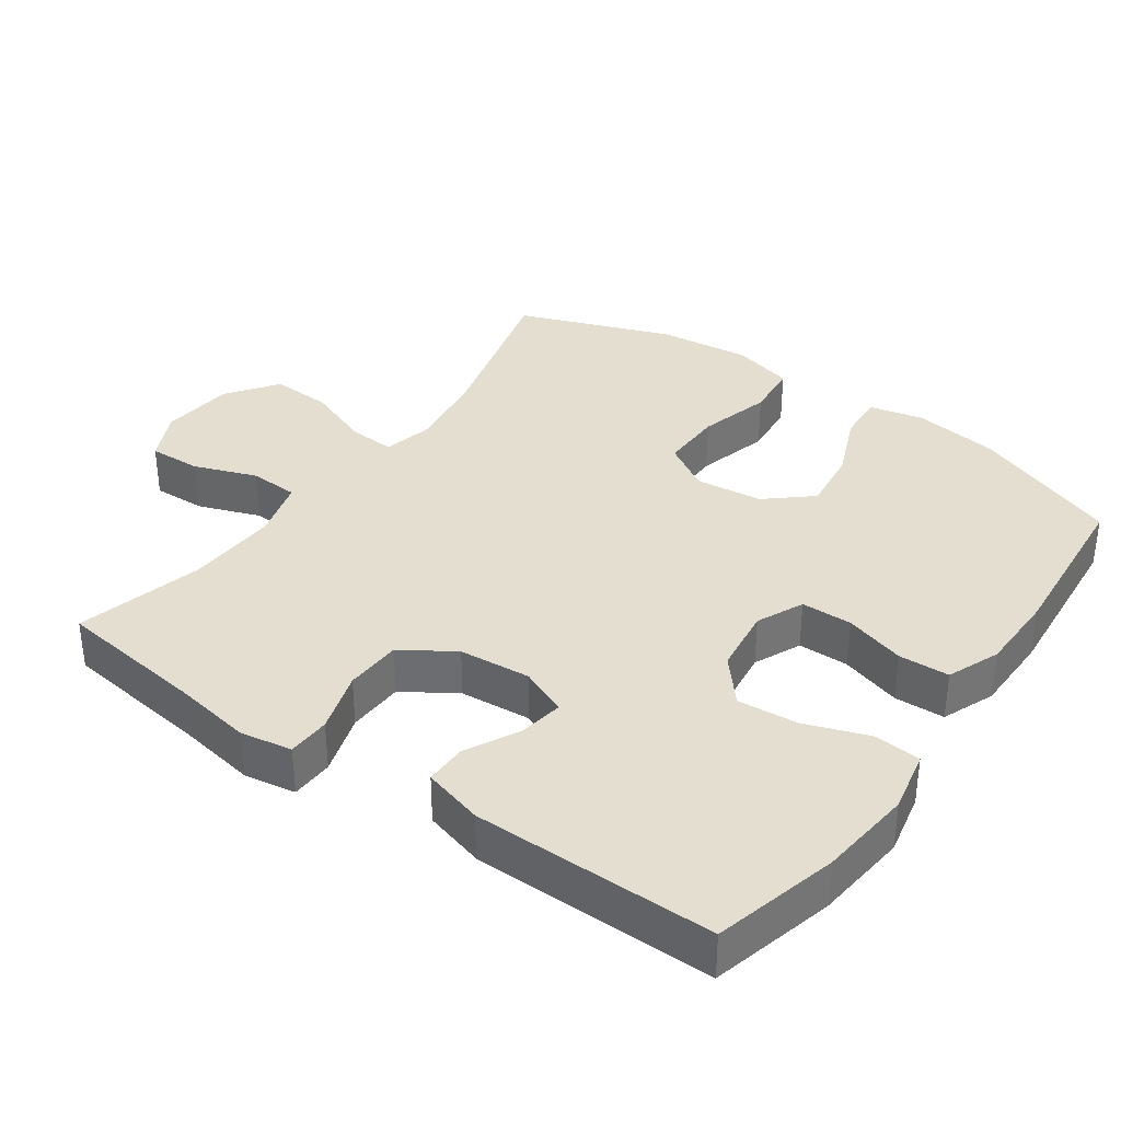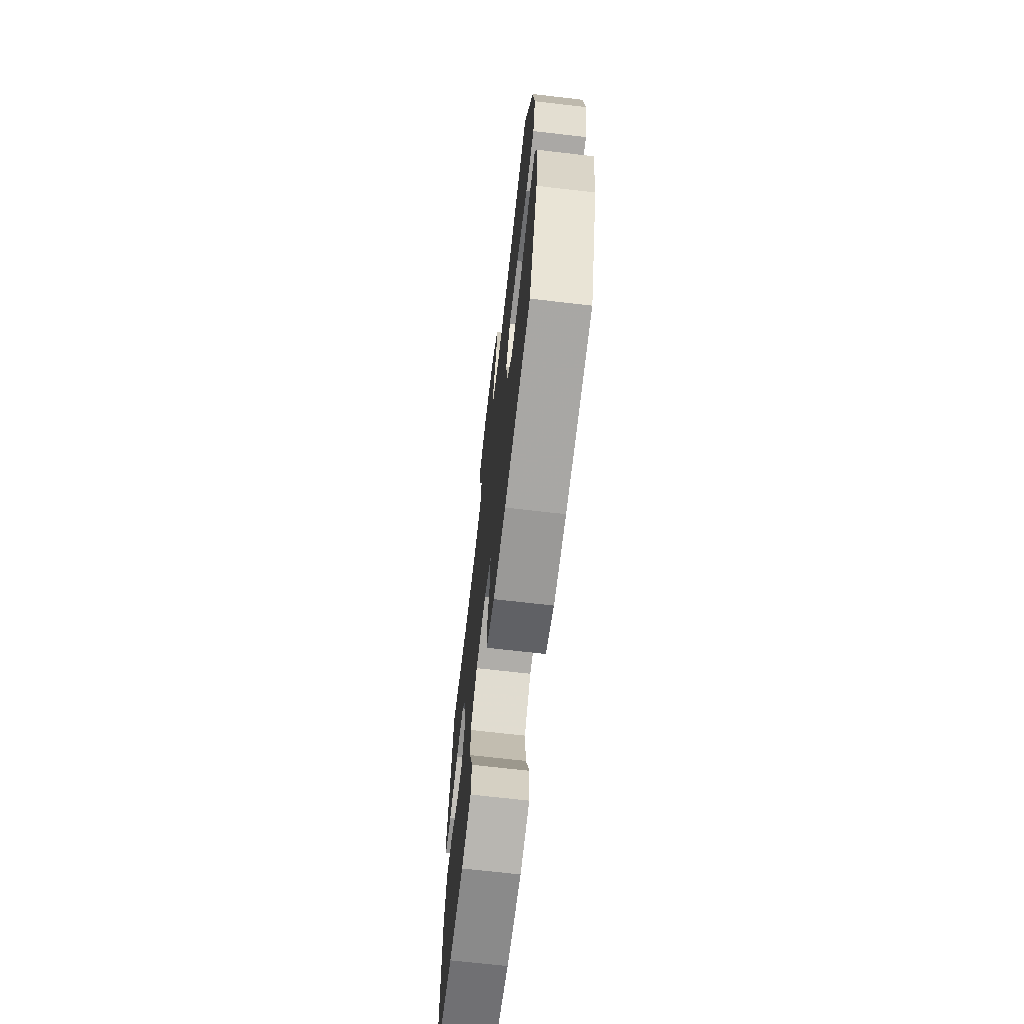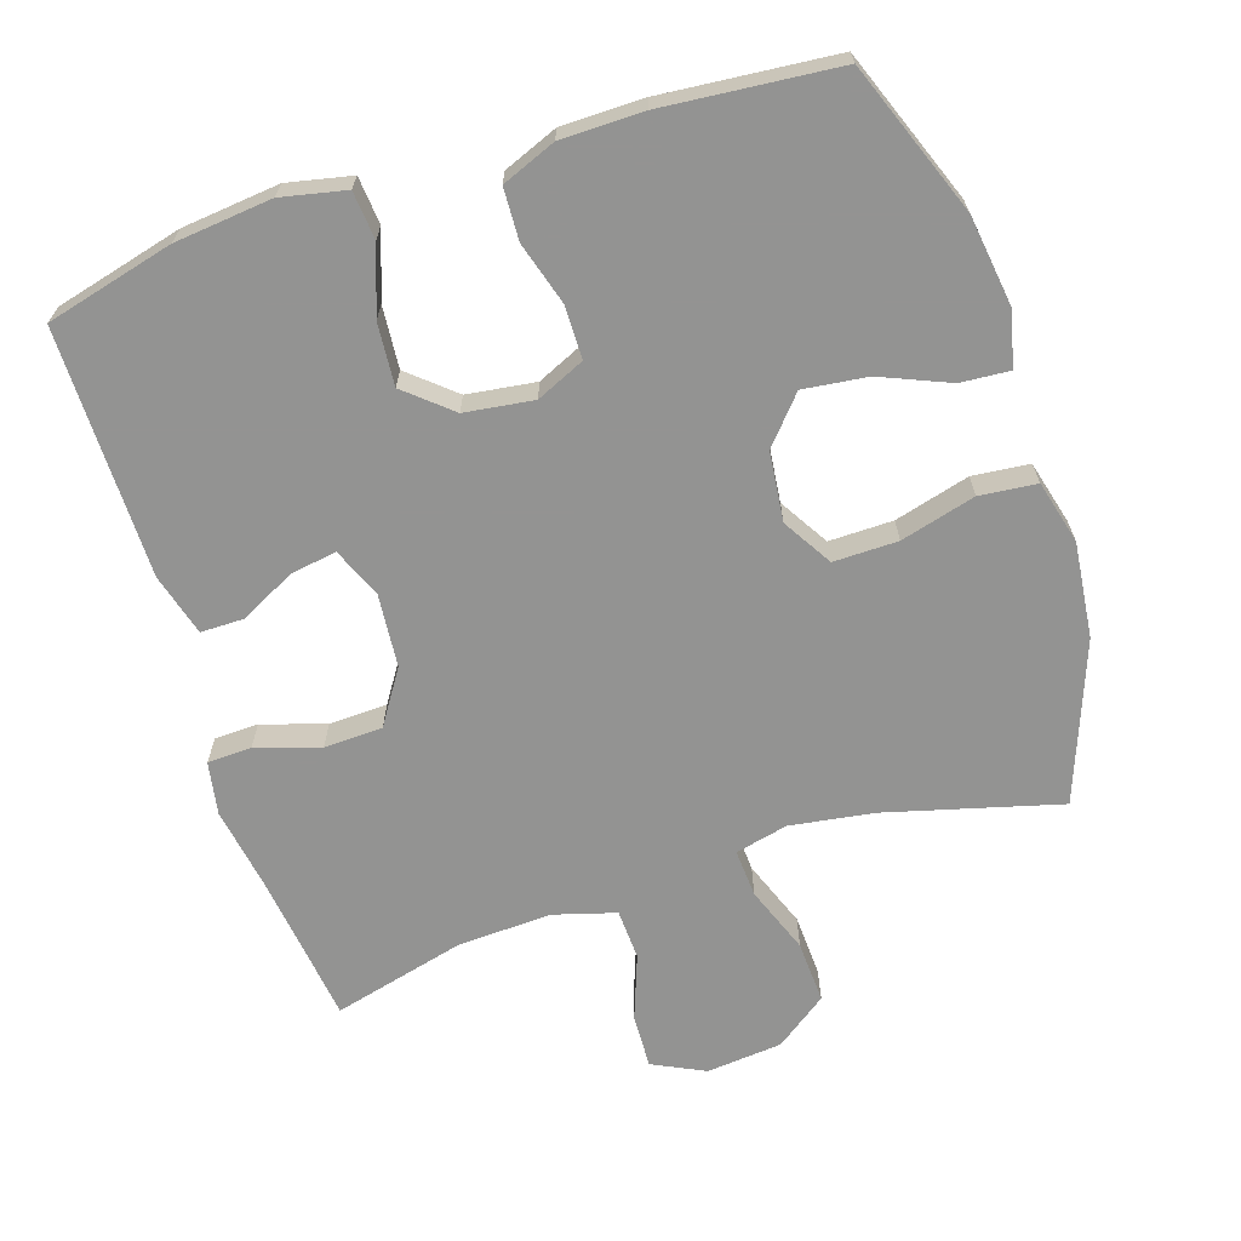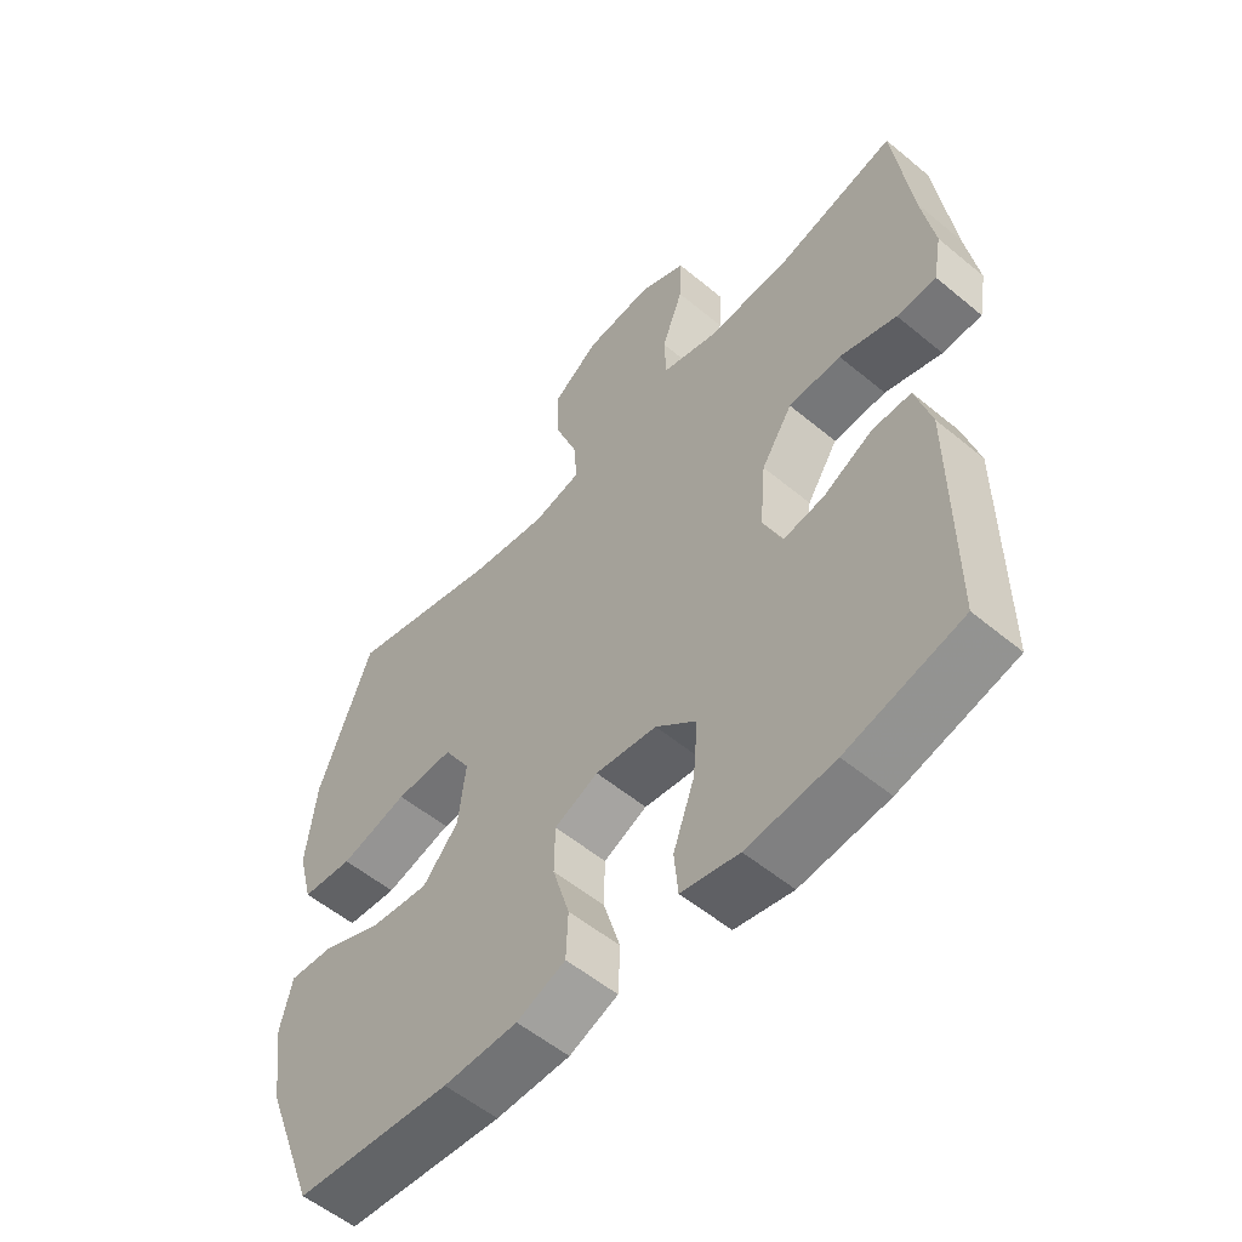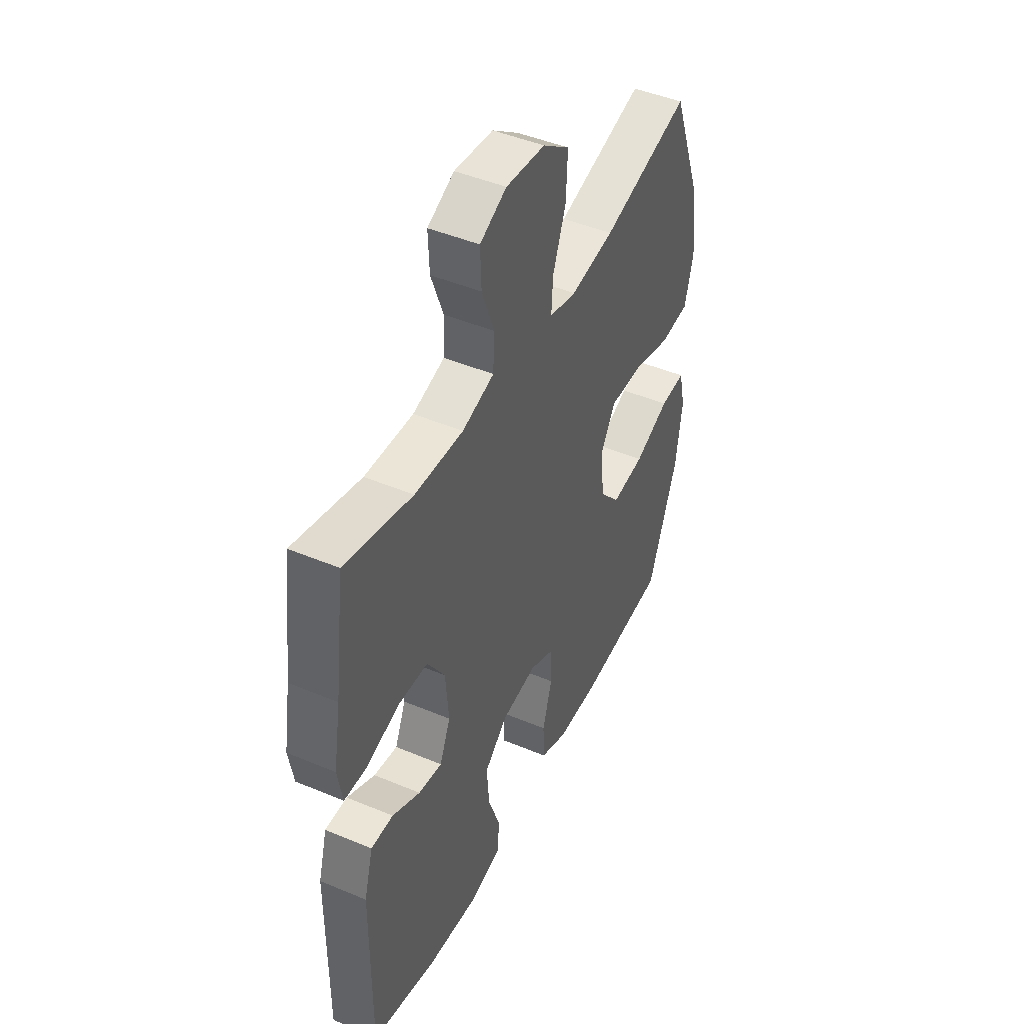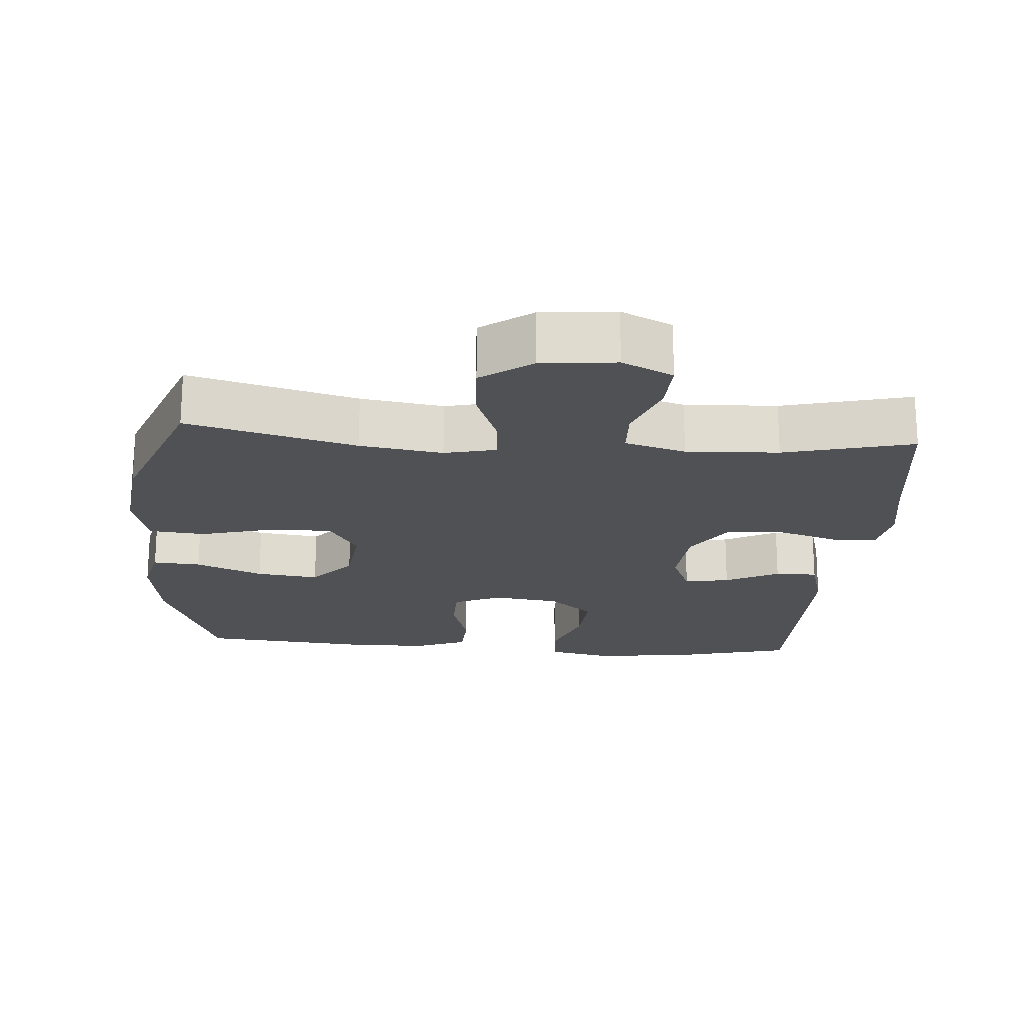
<metadata>
{"format":"obj","ext":"obj","renderer":"f3d","projection":"perspective","resolution":1024,"background":"white","views":[{"elev":35.7,"azim":125.4,"up":"+Y"},{"elev":-69.4,"azim":-96.6,"up":"+Z"},{"elev":-66.7,"azim":-162.0,"up":"+Y"},{"elev":-55.4,"azim":48.9,"up":"+Z"},{"elev":45.7,"azim":115.8,"up":"+Z"},{"elev":-20.0,"azim":-4.3,"up":"+Y"}]}
</metadata>
<code>
v -0.5 0.07 0.5
v -0.262 0.07 0.436
v -0.145 0.07 0.418
v -0.072 0.07 0.435
v -0.076 0.07 0.501
v -0.111 0.07 0.594
v -0.115 0.07 0.68
v -0.043 0.07 0.732
v 0.062 0.07 0.742
v 0.134 0.07 0.707
v 0.131 0.07 0.632
v 0.098 0.07 0.543
v 0.101 0.07 0.473
v 0.187 0.07 0.448
v 0.318 0.07 0.454
v 0.5 0.07 0.5
v 0.527 0.07 0.289
v 0.546 0.07 0.175
v 0.533 0.07 0.102
v 0.472 0.07 0.1
v 0.384 0.07 0.128
v 0.303 0.07 0.125
v 0.255 0.07 0.051
v 0.246 0.07 -0.051
v 0.275 0.07 -0.119
v 0.339 0.07 -0.109
v 0.415 0.07 -0.07
v 0.475 0.07 -0.07
v 0.499 0.07 -0.156
v 0.5 0.07 -0.5
v 0.323 0.07 -0.545
v 0.188 0.07 -0.559
v 0.099 0.07 -0.54
v 0.093 0.07 -0.474
v 0.126 0.07 -0.382
v 0.133 0.07 -0.296
v 0.07 0.07 -0.242
v -0.025 0.07 -0.229
v -0.092 0.07 -0.259
v -0.093 0.07 -0.332
v -0.067 0.07 -0.419
v -0.07 0.07 -0.491
v -0.145 0.07 -0.521
v -0.259 0.07 -0.522
v -0.5 0.07 -0.5
v -0.58 0.07 -0.289
v -0.597 0.07 -0.165
v -0.579 0.07 -0.088
v -0.511 0.07 -0.093
v -0.416 0.07 -0.133
v -0.327 0.07 -0.144
v -0.272 0.07 -0.081
v -0.261 0.07 0.015
v -0.302 0.07 0.083
v -0.391 0.07 0.082
v -0.495 0.07 0.054
v -0.574 0.07 0.062
v -0.597 0.07 0.15
v -0.582 0.07 0.282
v -0.5 0 0.5
v -0.262 0 0.436
v -0.145 0 0.418
v -0.072 0 0.435
v -0.076 0 0.501
v -0.111 0 0.594
v -0.115 0 0.68
v -0.043 0 0.732
v 0.062 0 0.742
v 0.134 0 0.707
v 0.131 0 0.632
v 0.098 0 0.543
v 0.101 0 0.473
v 0.187 0 0.448
v 0.318 0 0.454
v 0.5 0 0.5
v 0.527 0 0.289
v 0.546 0 0.175
v 0.533 0 0.102
v 0.472 0 0.1
v 0.384 0 0.128
v 0.303 0 0.125
v 0.255 0 0.051
v 0.246 0 -0.051
v 0.275 0 -0.119
v 0.339 0 -0.109
v 0.415 0 -0.07
v 0.475 0 -0.07
v 0.499 0 -0.156
v 0.5 0 -0.5
v 0.323 0 -0.545
v 0.188 0 -0.559
v 0.099 0 -0.54
v 0.093 0 -0.474
v 0.126 0 -0.382
v 0.133 0 -0.296
v 0.07 0 -0.242
v -0.025 0 -0.229
v -0.092 0 -0.259
v -0.093 0 -0.332
v -0.067 0 -0.419
v -0.07 0 -0.491
v -0.145 0 -0.521
v -0.259 0 -0.522
v -0.5 0 -0.5
v -0.58 0 -0.289
v -0.597 0 -0.165
v -0.579 0 -0.088
v -0.511 0 -0.093
v -0.416 0 -0.133
v -0.327 0 -0.144
v -0.272 0 -0.081
v -0.261 0 0.015
v -0.302 0 0.083
v -0.391 0 0.082
v -0.495 0 0.054
v -0.574 0 0.062
v -0.597 0 0.15
v -0.582 0 0.282
f 58 59 1 2
f 55 56 57 58
f 54 55 58 2
f 53 54 2 3
f 52 53 3 4
f 47 48 49 50
f 47 50 51
f 46 47 51
f 45 46 51
f 44 45 51 52
f 40 41 42 43
f 39 40 43 44
f 32 33 34 35
f 32 35 36
f 31 32 36
f 30 31 36
f 29 30 36 37
f 26 27 28 29
f 25 26 29 37
f 18 19 20 21
f 17 18 21 22
f 15 16 17 22
f 14 15 22 23
f 9 10 11 12
f 9 12 13
f 8 9 13
f 5 6 7 8
f 4 5 8 13
f 39 44 52 4
f 24 25 37 38
f 23 24 38 39
f 14 23 39
f 4 13 14 39
f 61 60 118 117
f 117 116 115 114
f 61 117 114 113
f 62 61 113 112
f 63 62 112 111
f 109 108 107 106
f 110 109 106
f 110 106 105
f 110 105 104
f 111 110 104 103
f 102 101 100 99
f 103 102 99 98
f 94 93 92 91
f 95 94 91
f 95 91 90
f 95 90 89
f 96 95 89 88
f 88 87 86 85
f 96 88 85 84
f 80 79 78 77
f 81 80 77 76
f 81 76 75 74
f 82 81 74 73
f 71 70 69 68
f 72 71 68
f 72 68 67
f 67 66 65 64
f 72 67 64 63
f 63 111 103 98
f 97 96 84 83
f 98 97 83 82
f 98 82 73
f 98 73 72 63
f 1 60 61 2
f 2 61 62 3
f 3 62 63 4
f 4 63 64 5
f 5 64 65 6
f 6 65 66 7
f 7 66 67 8
f 8 67 68 9
f 9 68 69 10
f 10 69 70 11
f 11 70 71 12
f 12 71 72 13
f 13 72 73 14
f 14 73 74 15
f 15 74 75 16
f 16 75 76 17
f 17 76 77 18
f 18 77 78 19
f 19 78 79 20
f 20 79 80 21
f 21 80 81 22
f 22 81 82 23
f 23 82 83 24
f 24 83 84 25
f 25 84 85 26
f 26 85 86 27
f 27 86 87 28
f 28 87 88 29
f 29 88 89 30
f 30 89 90 31
f 31 90 91 32
f 32 91 92 33
f 33 92 93 34
f 34 93 94 35
f 35 94 95 36
f 36 95 96 37
f 37 96 97 38
f 38 97 98 39
f 39 98 99 40
f 40 99 100 41
f 41 100 101 42
f 42 101 102 43
f 43 102 103 44
f 44 103 104 45
f 45 104 105 46
f 46 105 106 47
f 47 106 107 48
f 48 107 108 49
f 49 108 109 50
f 50 109 110 51
f 51 110 111 52
f 52 111 112 53
f 53 112 113 54
f 54 113 114 55
f 55 114 115 56
f 56 115 116 57
f 57 116 117 58
f 58 117 118 59
f 59 118 60 1

</code>
